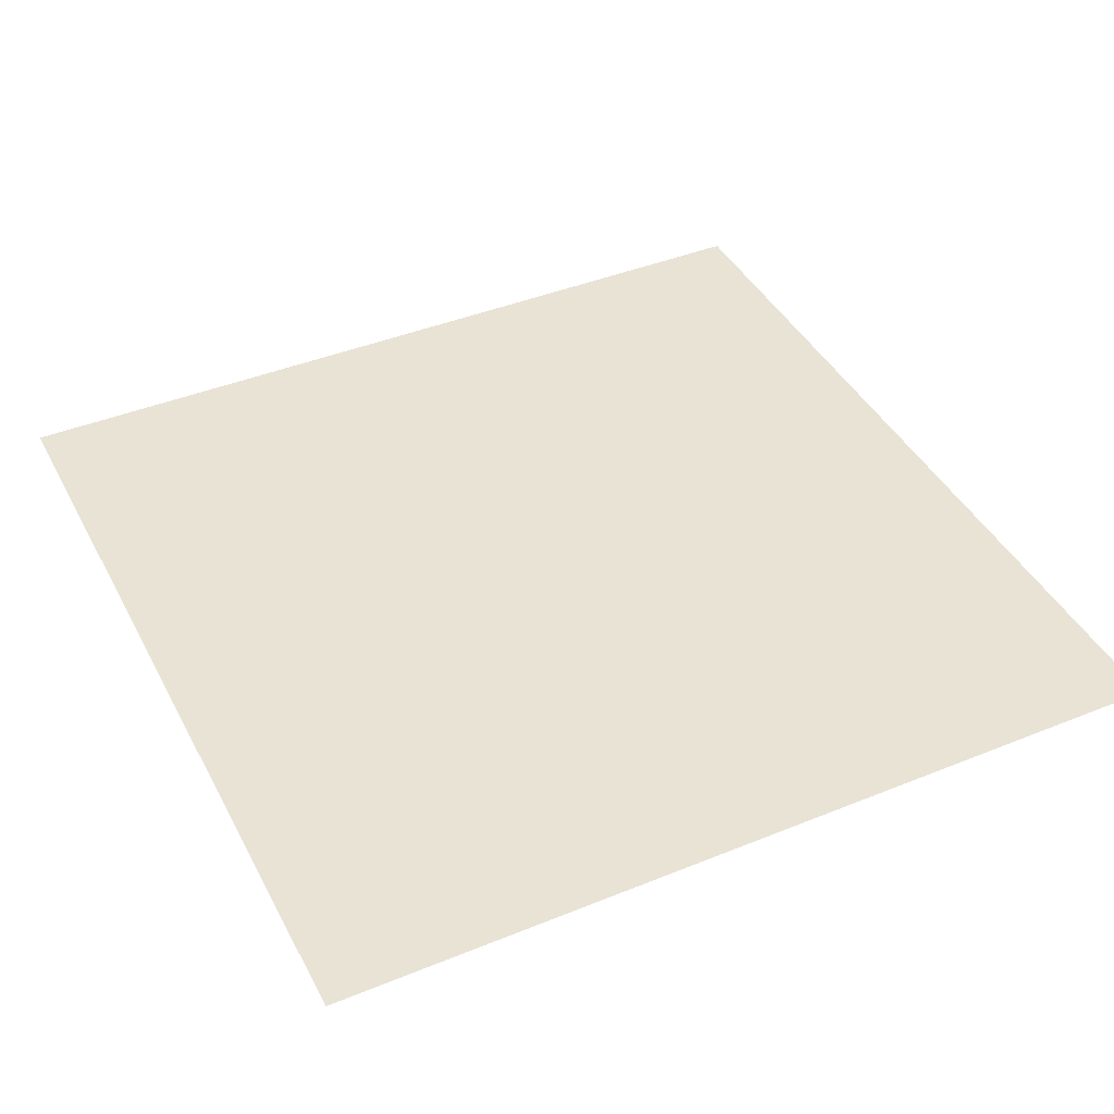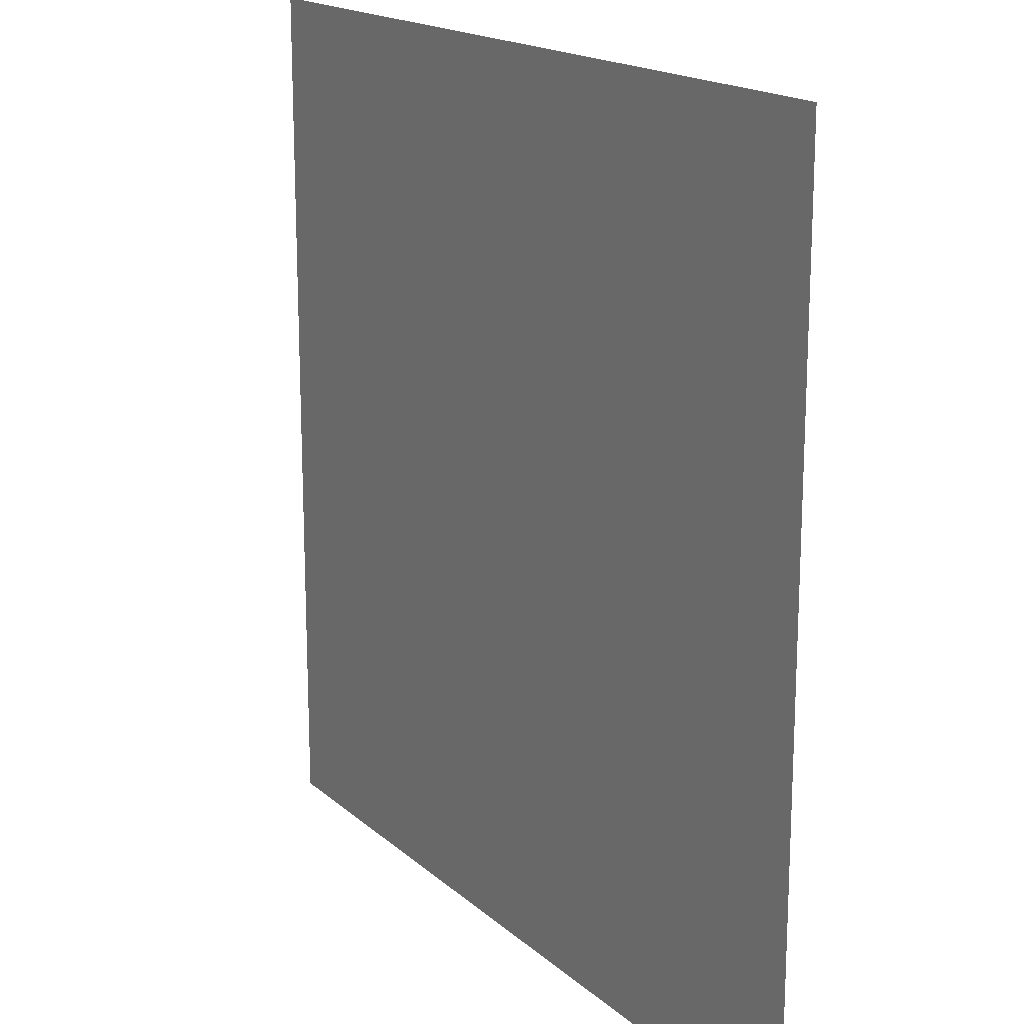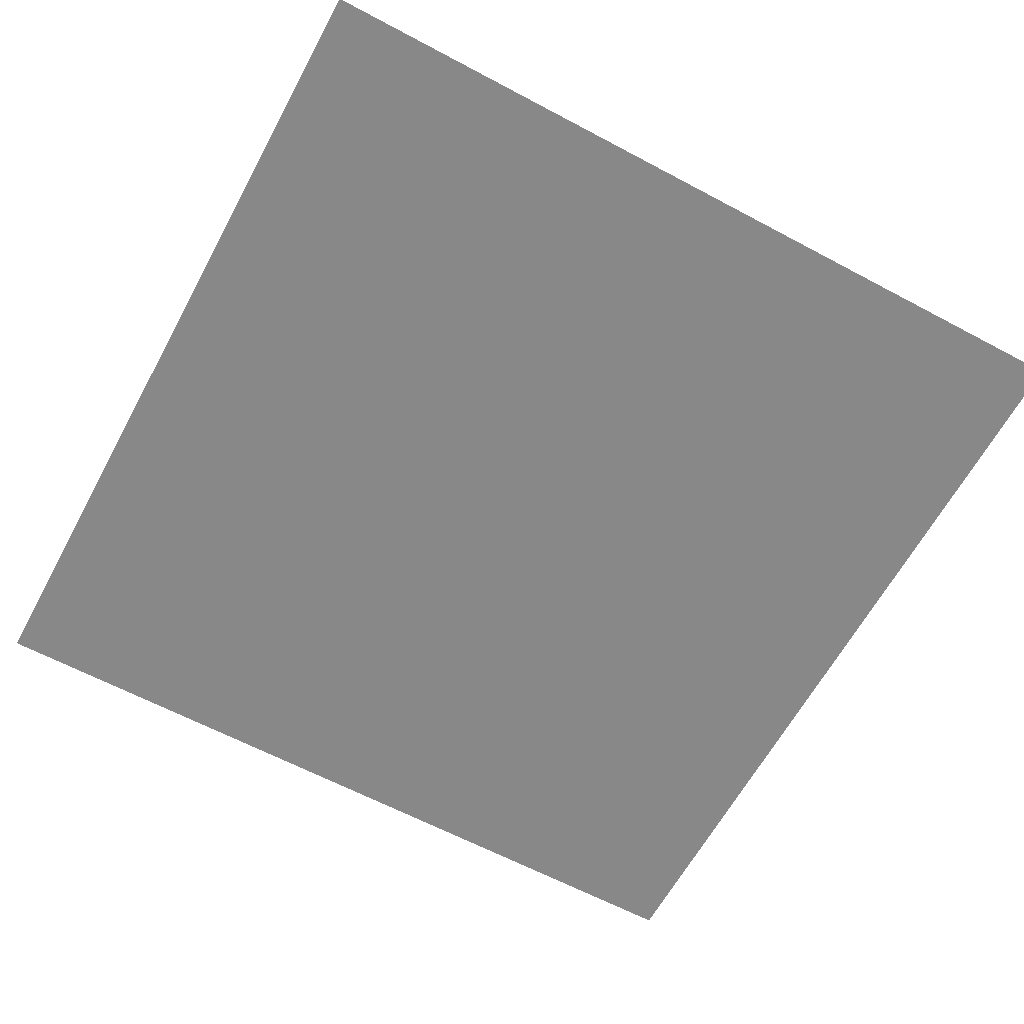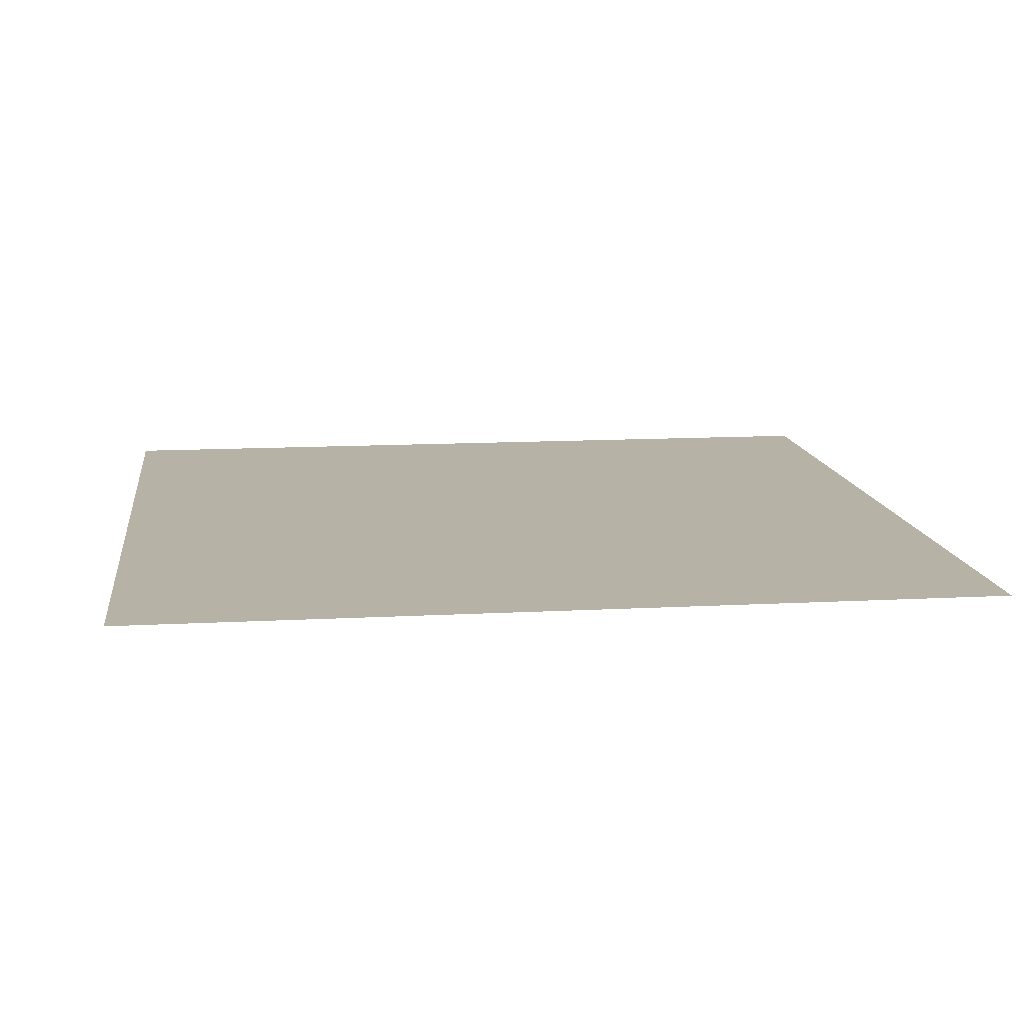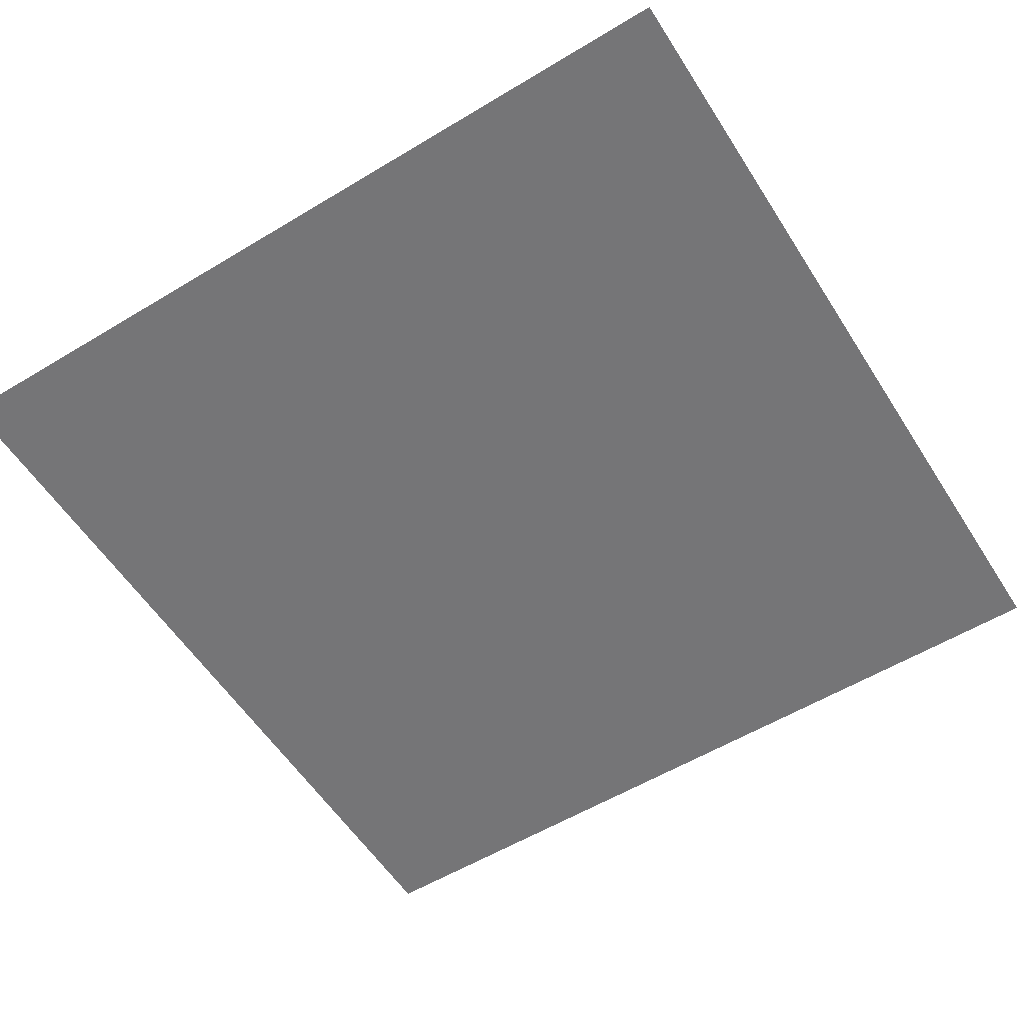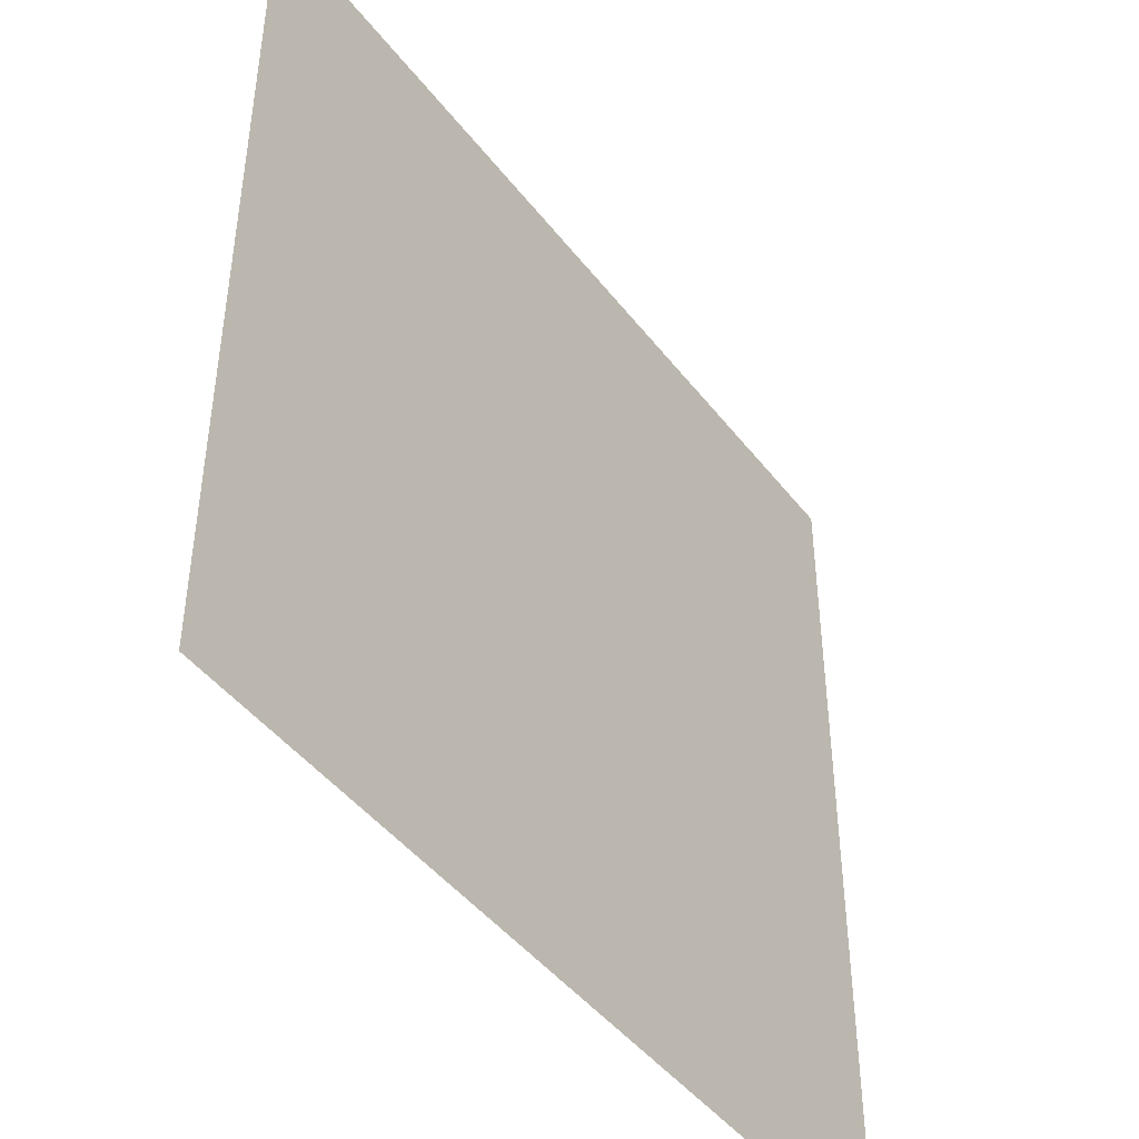
<metadata>
{"format":"obj","ext":"obj","renderer":"f3d","projection":"perspective","resolution":1024,"background":"white","views":[{"elev":42.0,"azim":154.0,"up":"+Y"},{"elev":17.3,"azim":58.6,"up":"+Z"},{"elev":-62.7,"azim":61.6,"up":"+Y"},{"elev":12.5,"azim":-97.3,"up":"+Y"},{"elev":-56.6,"azim":-147.8,"up":"+Y"},{"elev":-45.4,"azim":125.2,"up":"+Z"}]}
</metadata>
<code>
o Plane
v 30 0 30
v -30 0 30
v 30 0 -30
v -30 0 -30
f 2 1 3 4

</code>
